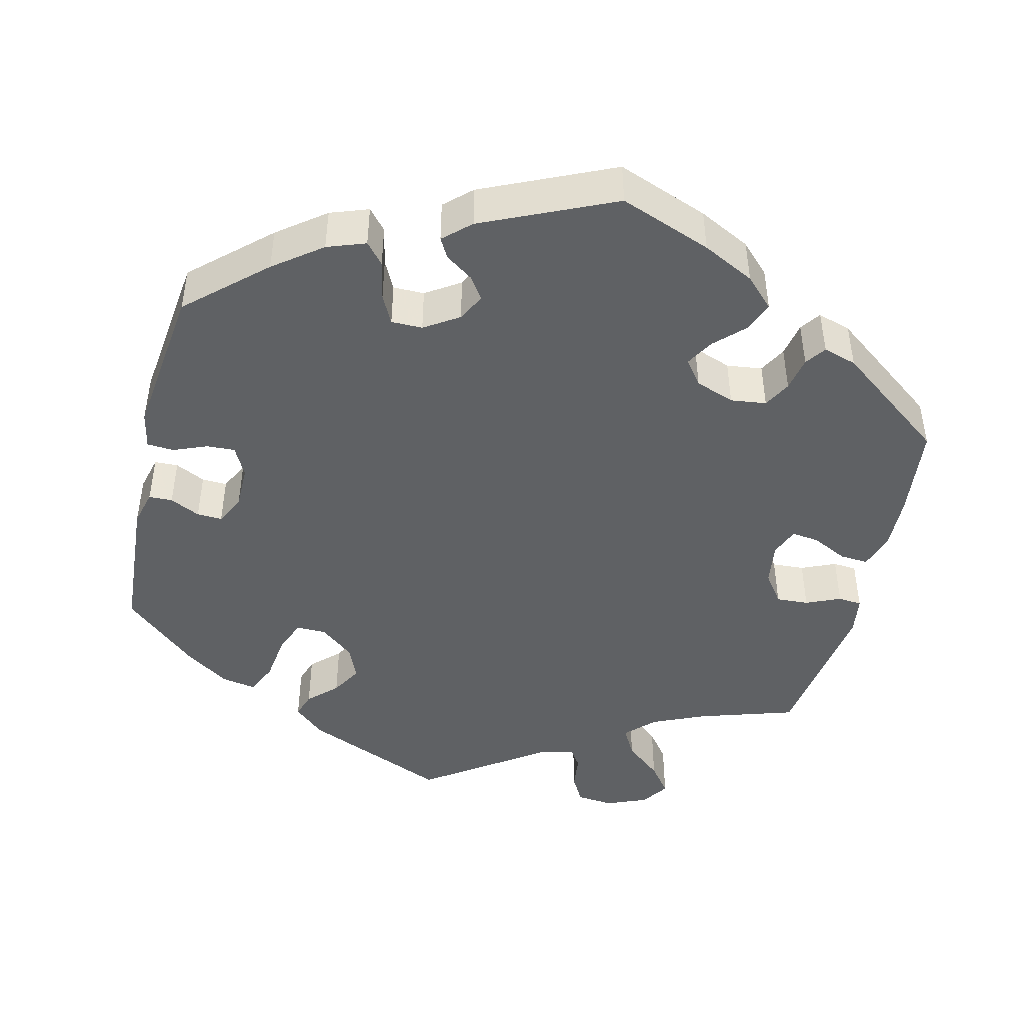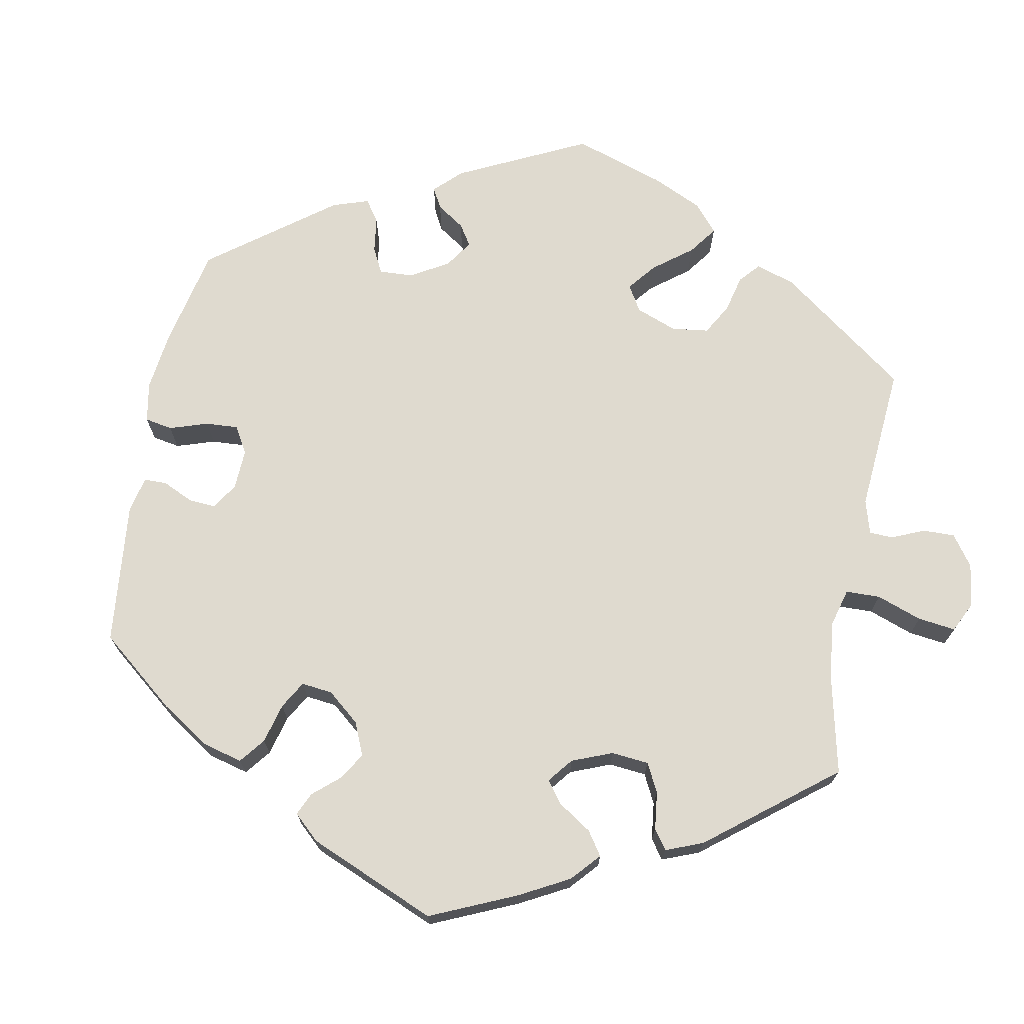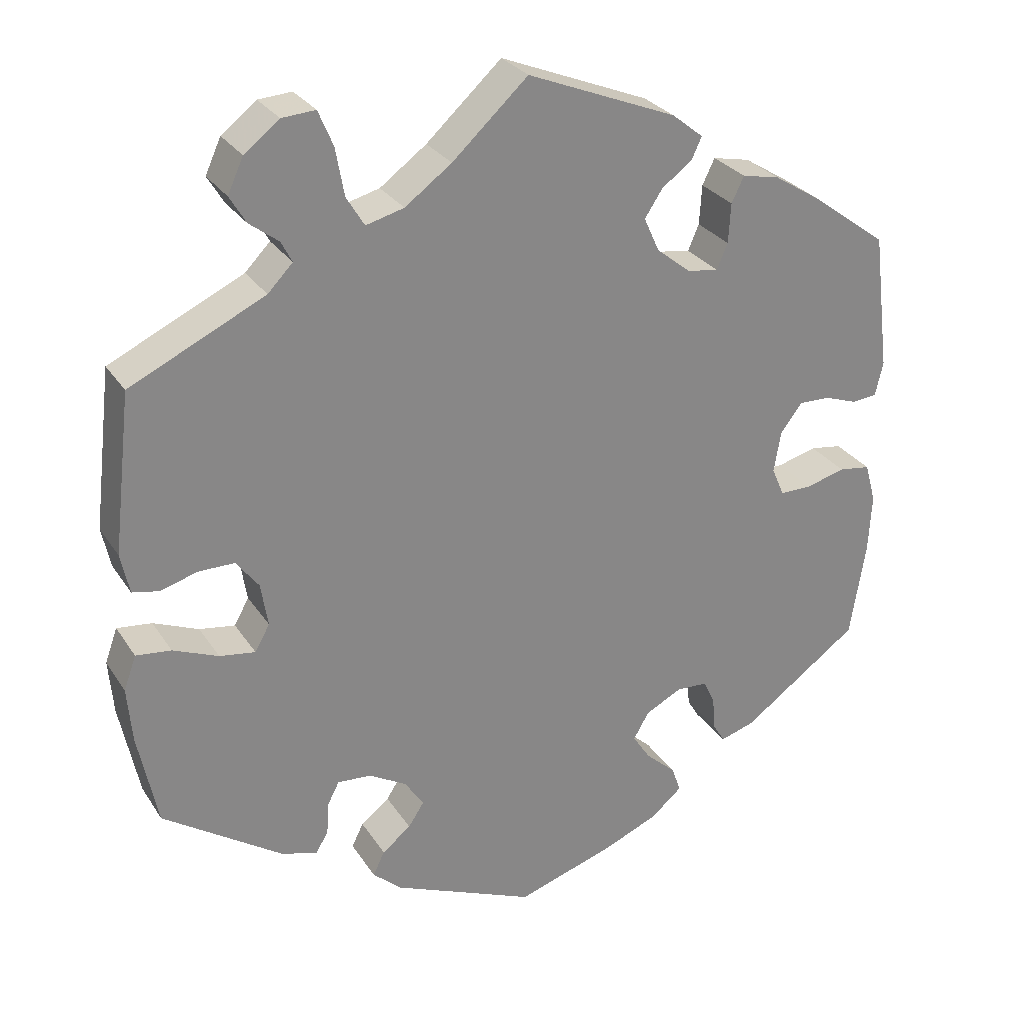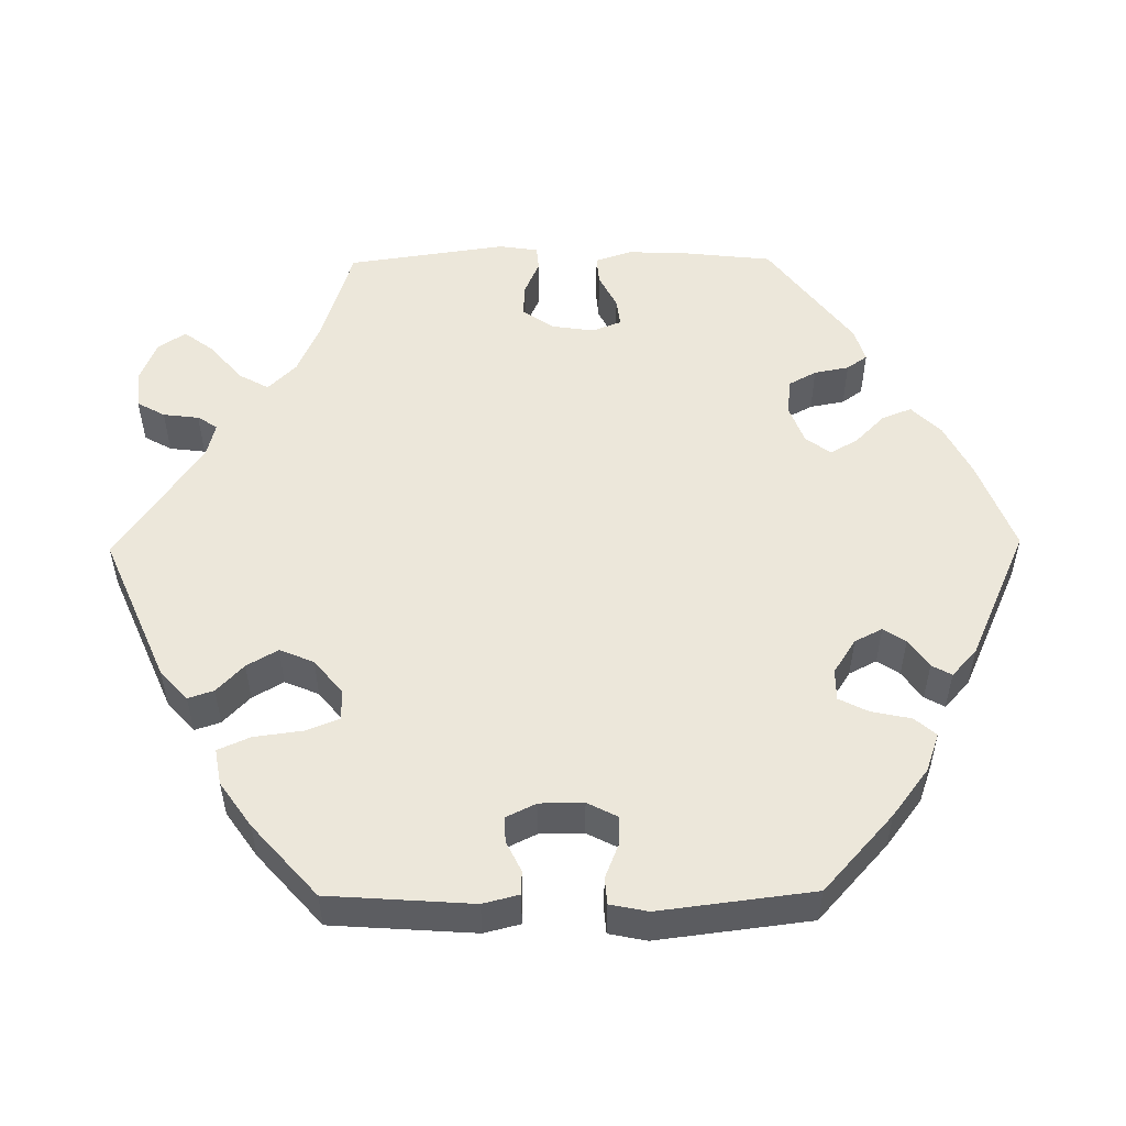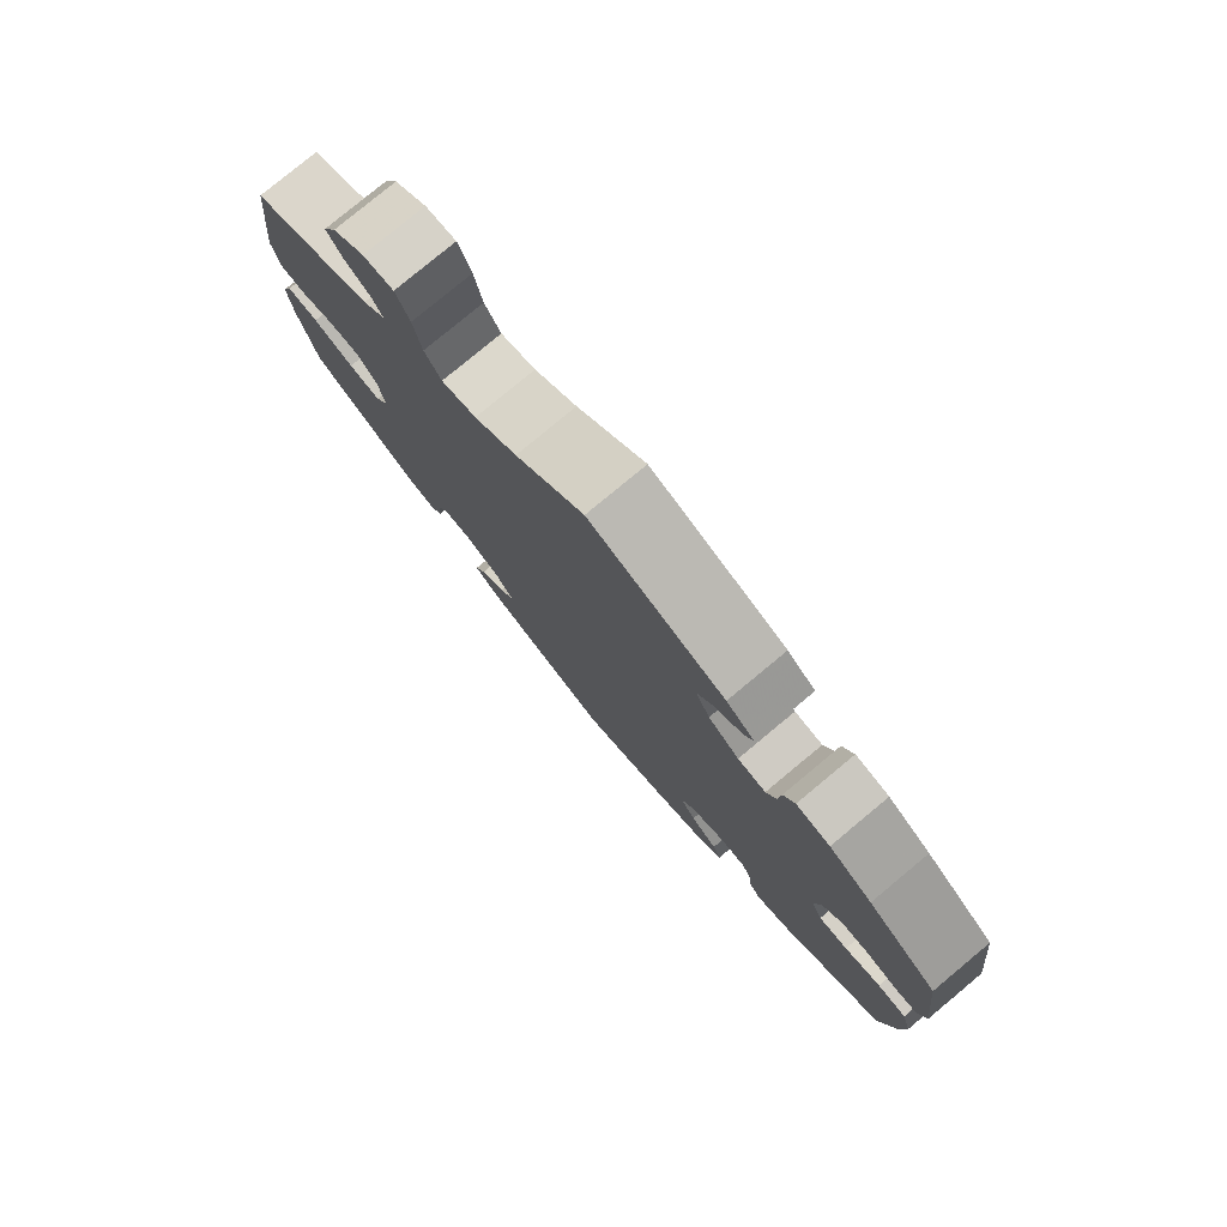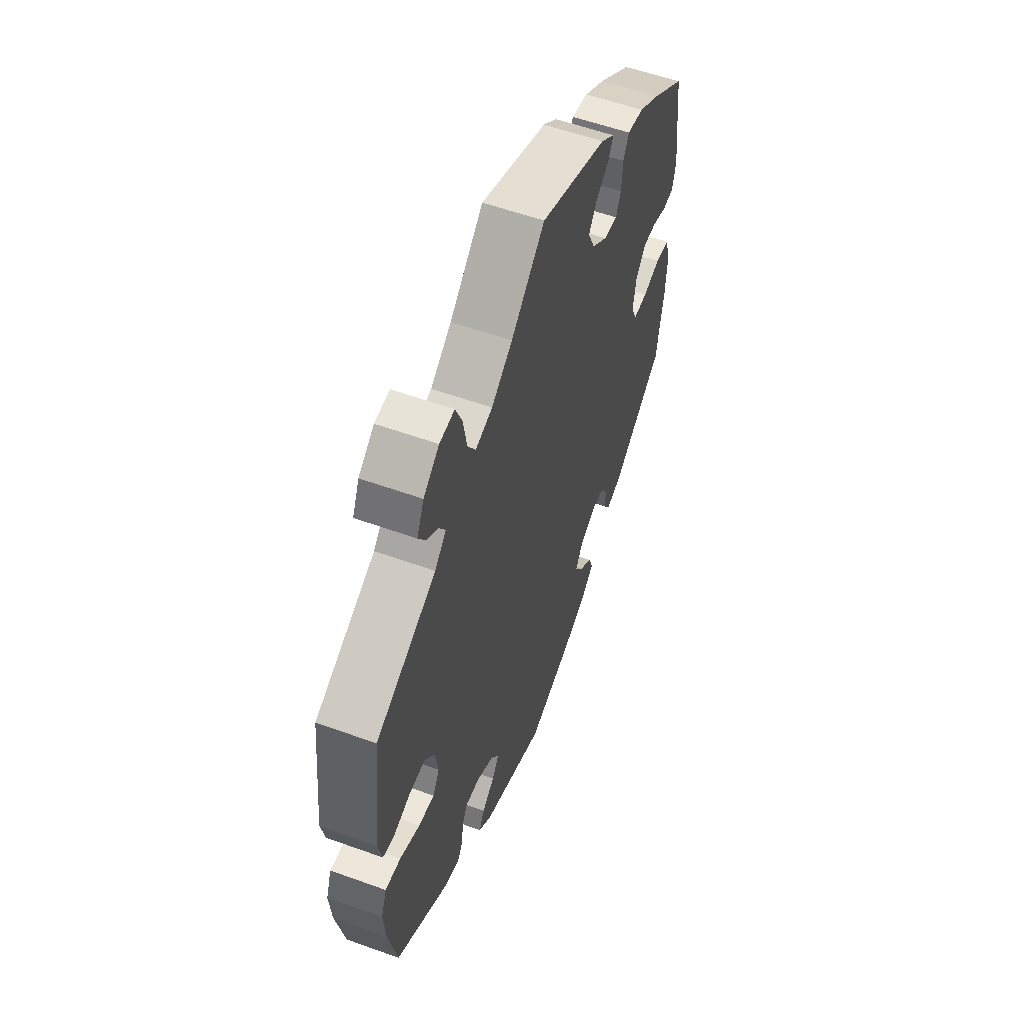
<metadata>
{"format":"obj","ext":"obj","renderer":"f3d","projection":"perspective","resolution":1024,"background":"white","views":[{"elev":-45.4,"azim":-133.4,"up":"+Y"},{"elev":70.7,"azim":-49.3,"up":"+Y"},{"elev":28.2,"azim":153.5,"up":"+Z"},{"elev":52.9,"azim":149.3,"up":"+Y"},{"elev":79.2,"azim":-129.7,"up":"+Z"},{"elev":57.0,"azim":110.6,"up":"+Z"}]}
</metadata>
<code>
v 0.097 0.07 0.489
v 0.157 0.07 0.445
v 0.206 0.07 0.432
v 0.229 0.07 0.47
v 0.24 0.07 0.531
v 0.259 0.07 0.576
v 0.302 0.07 0.573
v 0.347 0.07 0.538
v 0.367 0.07 0.494
v 0.346 0.07 0.459
v 0.309 0.07 0.431
v 0.295 0.07 0.404
v 0.327 0.07 0.371
v 0.5 0.07 0.289
v 0.524 0.07 0.085
v 0.513 0.07 0.033
v 0.479 0.07 0.026
v 0.431 0.07 0.04
v 0.385 0.07 0.04
v 0.356 0.07 0.002
v 0.347 0.07 -0.054
v 0.366 0.07 -0.088
v 0.412 0.07 -0.081
v 0.47 0.07 -0.057
v 0.515 0.07 -0.052
v 0.531 0.07 -0.096
v 0.525 0.07 -0.167
v 0.5 0.07 -0.289
v 0.346 0.07 -0.393
v 0.3 0.07 -0.406
v 0.284 0.07 -0.38
v 0.281 0.07 -0.337
v 0.266 0.07 -0.308
v 0.223 0.07 -0.311
v 0.174 0.07 -0.339
v 0.15 0.07 -0.376
v 0.17 0.07 -0.407
v 0.207 0.07 -0.436
v 0.222 0.07 -0.467
v 0.185 0.07 -0.5
v 0.001 0.07 -0.578
v -0.126 0.07 -0.537
v -0.197 0.07 -0.507
v -0.237 0.07 -0.473
v -0.225 0.07 -0.439
v -0.186 0.07 -0.404
v -0.163 0.07 -0.369
v -0.183 0.07 -0.334
v -0.23 0.07 -0.31
v -0.27 0.07 -0.312
v -0.285 0.07 -0.343
v -0.289 0.07 -0.387
v -0.304 0.07 -0.412
v -0.349 0.07 -0.398
v -0.5 0.07 -0.289
v -0.52 0.07 -0.164
v -0.524 0.07 -0.089
v -0.51 0.07 -0.038
v -0.469 0.07 -0.032
v -0.418 0.07 -0.046
v -0.377 0.07 -0.046
v -0.361 0.07 -0.009
v -0.37 0.07 0.044
v -0.398 0.07 0.081
v -0.438 0.07 0.08
v -0.481 0.07 0.065
v -0.513 0.07 0.068
v -0.523 0.07 0.112
v -0.501 0.07 0.289
v -0.403 0.07 0.361
v -0.342 0.07 0.399
v -0.294 0.07 0.409
v -0.278 0.07 0.376
v -0.275 0.07 0.325
v -0.261 0.07 0.292
v -0.221 0.07 0.298
v -0.177 0.07 0.333
v -0.157 0.07 0.377
v -0.18 0.07 0.412
v -0.219 0.07 0.441
v -0.232 0.07 0.469
v -0.192 0.07 0.501
v 0 0.07 0.578
v 0.097 0 0.489
v 0.157 0 0.445
v 0.206 0 0.432
v 0.229 0 0.47
v 0.24 0 0.531
v 0.259 0 0.576
v 0.302 0 0.573
v 0.347 0 0.538
v 0.367 0 0.494
v 0.346 0 0.459
v 0.309 0 0.431
v 0.295 0 0.404
v 0.327 0 0.371
v 0.5 0 0.289
v 0.524 0 0.085
v 0.513 0 0.033
v 0.479 0 0.026
v 0.431 0 0.04
v 0.385 0 0.04
v 0.356 0 0.002
v 0.347 0 -0.054
v 0.366 0 -0.088
v 0.412 0 -0.081
v 0.47 0 -0.057
v 0.515 0 -0.052
v 0.531 0 -0.096
v 0.525 0 -0.167
v 0.5 0 -0.289
v 0.346 0 -0.393
v 0.3 0 -0.406
v 0.284 0 -0.38
v 0.281 0 -0.337
v 0.266 0 -0.308
v 0.223 0 -0.311
v 0.174 0 -0.339
v 0.15 0 -0.376
v 0.17 0 -0.407
v 0.207 0 -0.436
v 0.222 0 -0.467
v 0.185 0 -0.5
v 0.001 0 -0.578
v -0.126 0 -0.537
v -0.197 0 -0.507
v -0.237 0 -0.473
v -0.225 0 -0.439
v -0.186 0 -0.404
v -0.163 0 -0.369
v -0.183 0 -0.334
v -0.23 0 -0.31
v -0.27 0 -0.312
v -0.285 0 -0.343
v -0.289 0 -0.387
v -0.304 0 -0.412
v -0.349 0 -0.398
v -0.5 0 -0.289
v -0.52 0 -0.164
v -0.524 0 -0.089
v -0.51 0 -0.038
v -0.469 0 -0.032
v -0.418 0 -0.046
v -0.377 0 -0.046
v -0.361 0 -0.009
v -0.37 0 0.044
v -0.398 0 0.081
v -0.438 0 0.08
v -0.481 0 0.065
v -0.513 0 0.068
v -0.523 0 0.112
v -0.501 0 0.289
v -0.403 0 0.361
v -0.342 0 0.399
v -0.294 0 0.409
v -0.278 0 0.376
v -0.275 0 0.325
v -0.261 0 0.292
v -0.221 0 0.298
v -0.177 0 0.333
v -0.157 0 0.377
v -0.18 0 0.412
v -0.219 0 0.441
v -0.232 0 0.469
v -0.192 0 0.501
v 0 0 0.578
f 82 83 1
f 79 80 81 82
f 78 79 82 1
f 77 78 1 2
f 76 77 2 3
f 71 72 73 74
f 71 74 75
f 70 71 75
f 69 70 75
f 68 69 75
f 65 66 67 68
f 64 65 68 75
f 63 64 75 76
f 57 58 59 60
f 57 60 61
f 56 57 61
f 55 56 61
f 54 55 61
f 51 52 53 54
f 50 51 54 61
f 49 50 61 62
f 43 44 45 46
f 43 46 47
f 42 43 47
f 41 42 47
f 40 41 47 48
f 37 38 39 40
f 36 37 40 48
f 29 30 31 32
f 29 32 33
f 28 29 33
f 27 28 33 34
f 23 24 25 26
f 22 23 26 27
f 15 16 17 18
f 13 14 15 18
f 12 13 18 19
f 8 9 10 11
f 8 11 12
f 7 8 12
f 4 5 6 7
f 3 4 7 12
f 35 36 48 49
f 34 35 49 62
f 22 27 34 62
f 21 22 62 63
f 3 12 19 20
f 21 63 76
f 3 20 21 76
f 84 166 165
f 165 164 163 162
f 84 165 162 161
f 85 84 161 160
f 86 85 160 159
f 157 156 155 154
f 158 157 154
f 158 154 153
f 158 153 152
f 158 152 151
f 151 150 149 148
f 158 151 148 147
f 159 158 147 146
f 143 142 141 140
f 144 143 140
f 144 140 139
f 144 139 138
f 144 138 137
f 137 136 135 134
f 144 137 134 133
f 145 144 133 132
f 129 128 127 126
f 130 129 126
f 130 126 125
f 130 125 124
f 131 130 124 123
f 123 122 121 120
f 131 123 120 119
f 115 114 113 112
f 116 115 112
f 116 112 111
f 117 116 111 110
f 109 108 107 106
f 110 109 106 105
f 101 100 99 98
f 101 98 97 96
f 102 101 96 95
f 94 93 92 91
f 95 94 91
f 95 91 90
f 90 89 88 87
f 95 90 87 86
f 132 131 119 118
f 145 132 118 117
f 145 117 110 105
f 146 145 105 104
f 103 102 95 86
f 159 146 104
f 159 104 103 86
f 1 84 85 2
f 2 85 86 3
f 3 86 87 4
f 4 87 88 5
f 5 88 89 6
f 6 89 90 7
f 7 90 91 8
f 8 91 92 9
f 9 92 93 10
f 10 93 94 11
f 11 94 95 12
f 12 95 96 13
f 13 96 97 14
f 14 97 98 15
f 15 98 99 16
f 16 99 100 17
f 17 100 101 18
f 18 101 102 19
f 19 102 103 20
f 20 103 104 21
f 21 104 105 22
f 22 105 106 23
f 23 106 107 24
f 24 107 108 25
f 25 108 109 26
f 26 109 110 27
f 27 110 111 28
f 28 111 112 29
f 29 112 113 30
f 30 113 114 31
f 31 114 115 32
f 32 115 116 33
f 33 116 117 34
f 34 117 118 35
f 35 118 119 36
f 36 119 120 37
f 37 120 121 38
f 38 121 122 39
f 39 122 123 40
f 40 123 124 41
f 41 124 125 42
f 42 125 126 43
f 43 126 127 44
f 44 127 128 45
f 45 128 129 46
f 46 129 130 47
f 47 130 131 48
f 48 131 132 49
f 49 132 133 50
f 50 133 134 51
f 51 134 135 52
f 52 135 136 53
f 53 136 137 54
f 54 137 138 55
f 55 138 139 56
f 56 139 140 57
f 57 140 141 58
f 58 141 142 59
f 59 142 143 60
f 60 143 144 61
f 61 144 145 62
f 62 145 146 63
f 63 146 147 64
f 64 147 148 65
f 65 148 149 66
f 66 149 150 67
f 67 150 151 68
f 68 151 152 69
f 69 152 153 70
f 70 153 154 71
f 71 154 155 72
f 72 155 156 73
f 73 156 157 74
f 74 157 158 75
f 75 158 159 76
f 76 159 160 77
f 77 160 161 78
f 78 161 162 79
f 79 162 163 80
f 80 163 164 81
f 81 164 165 82
f 82 165 166 83
f 83 166 84 1

</code>
